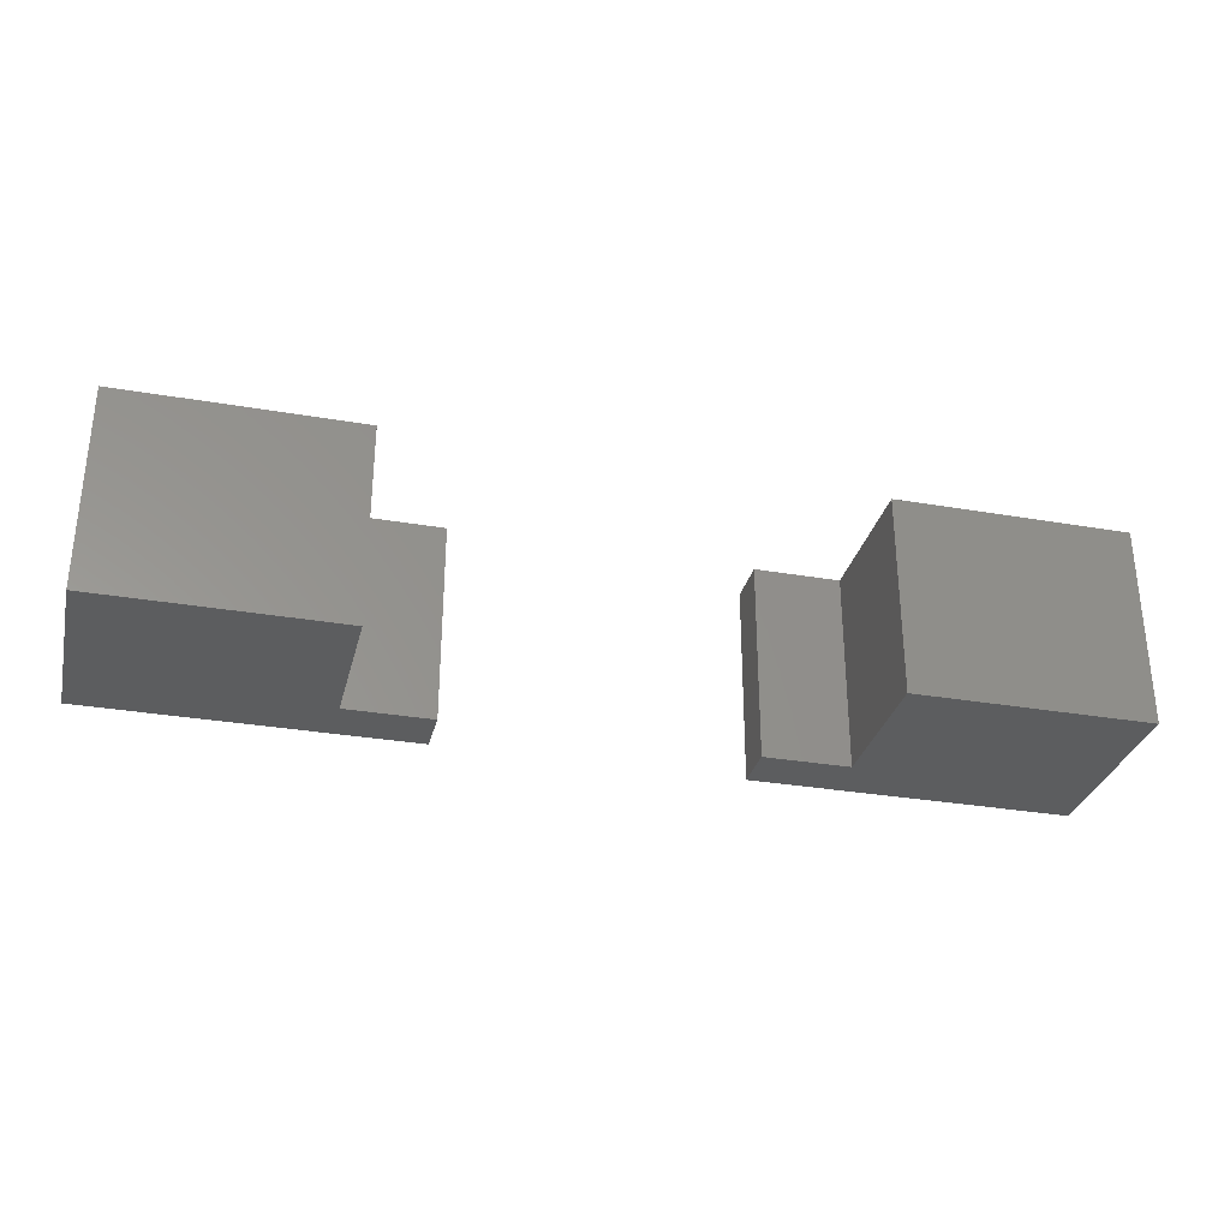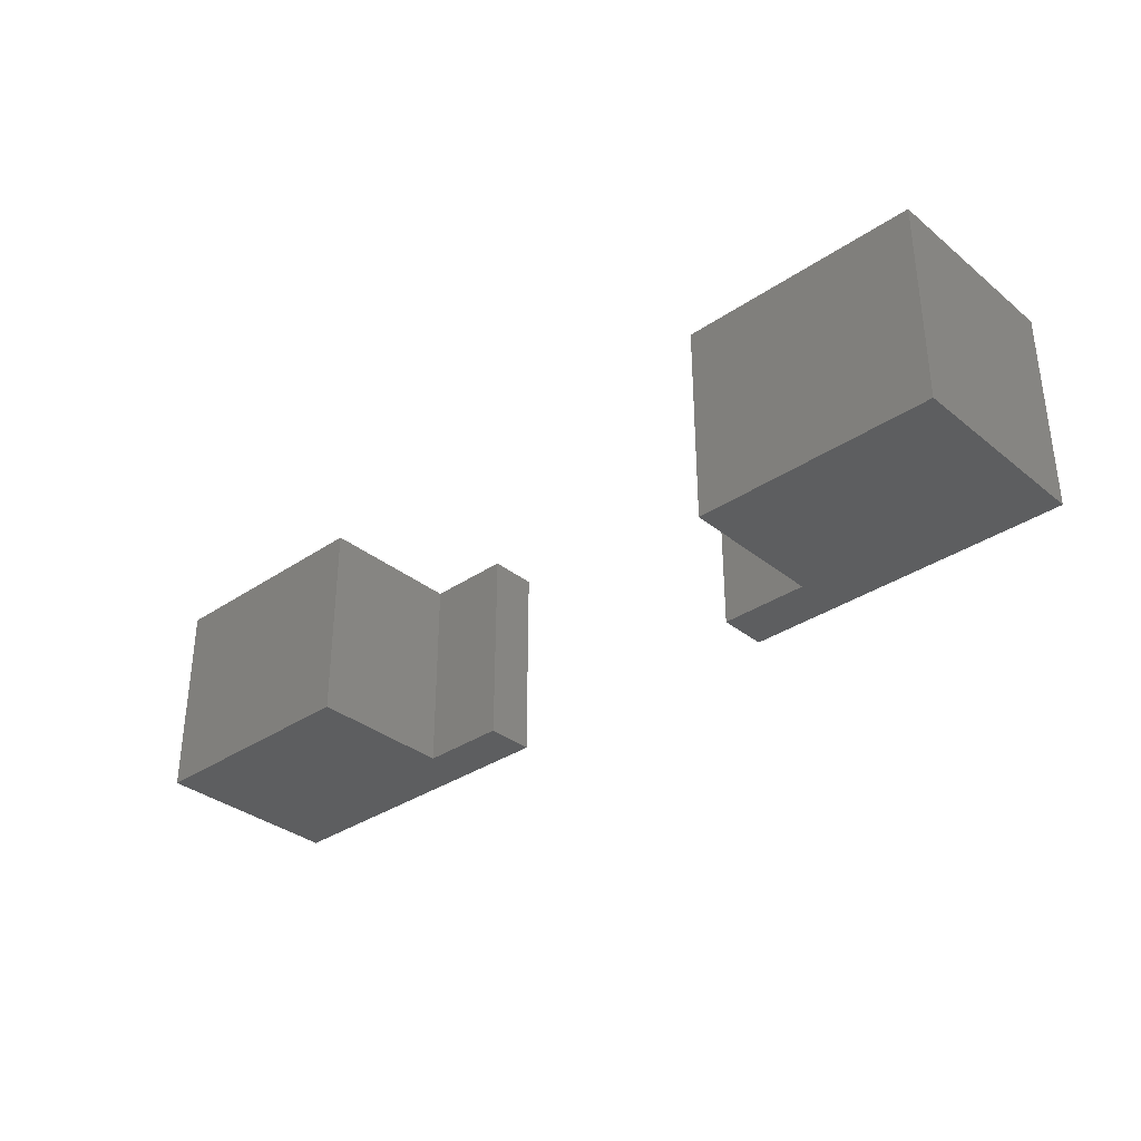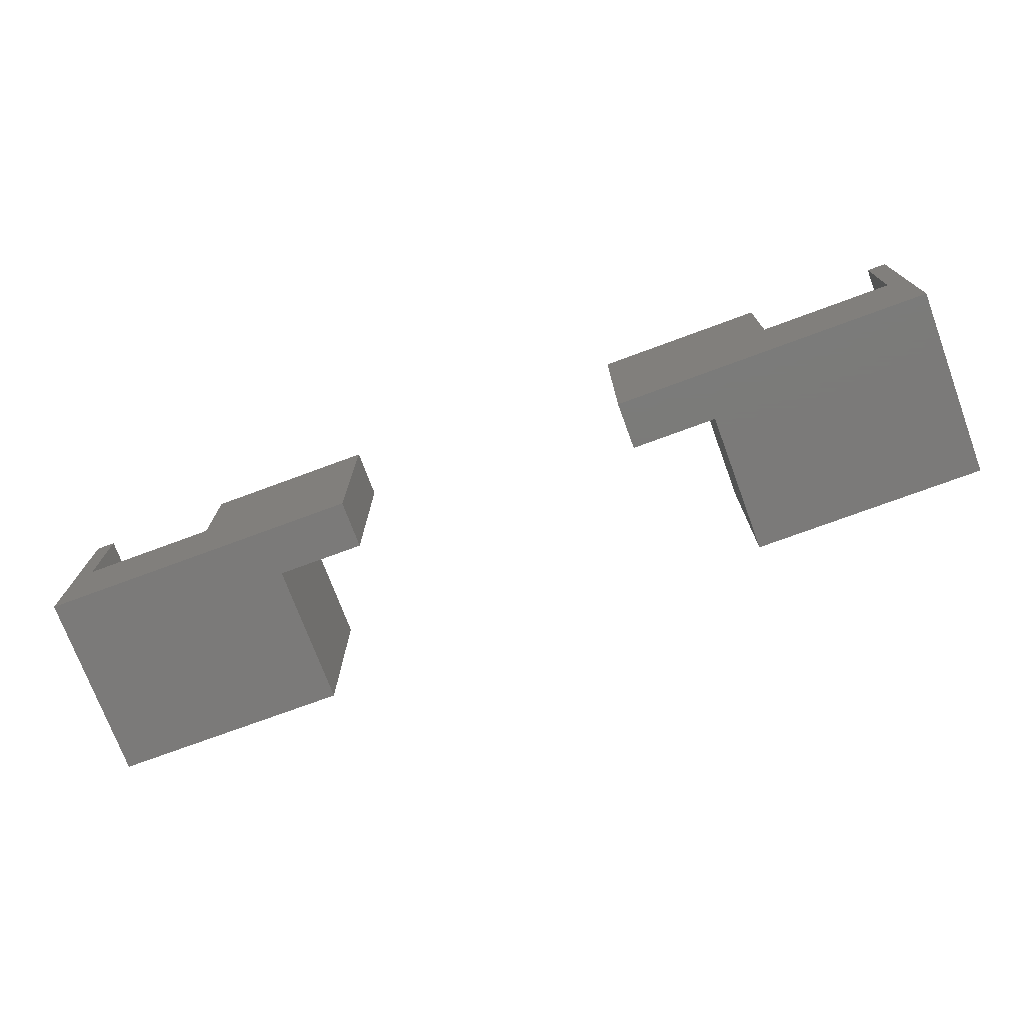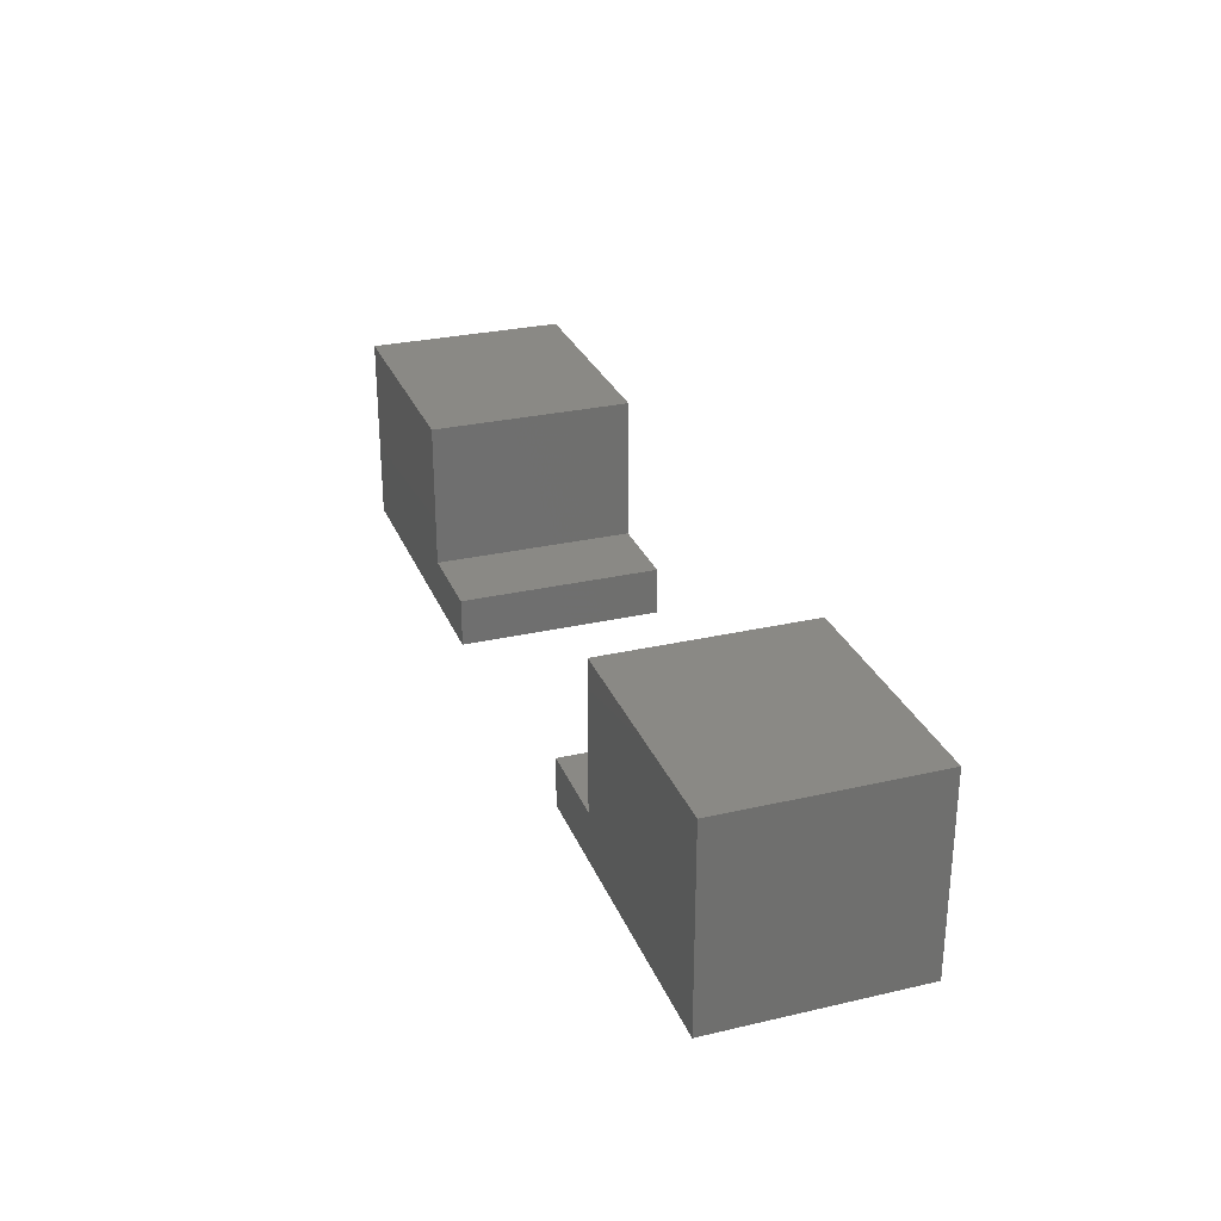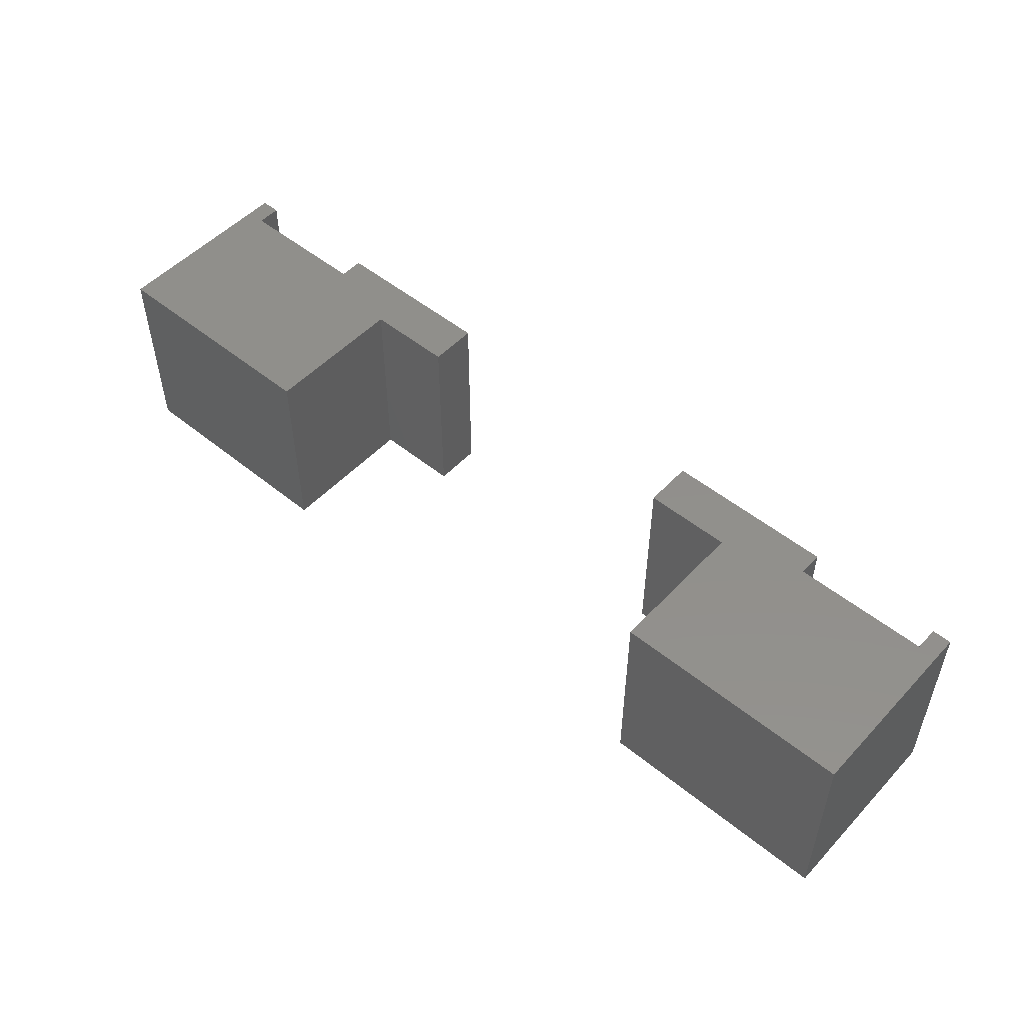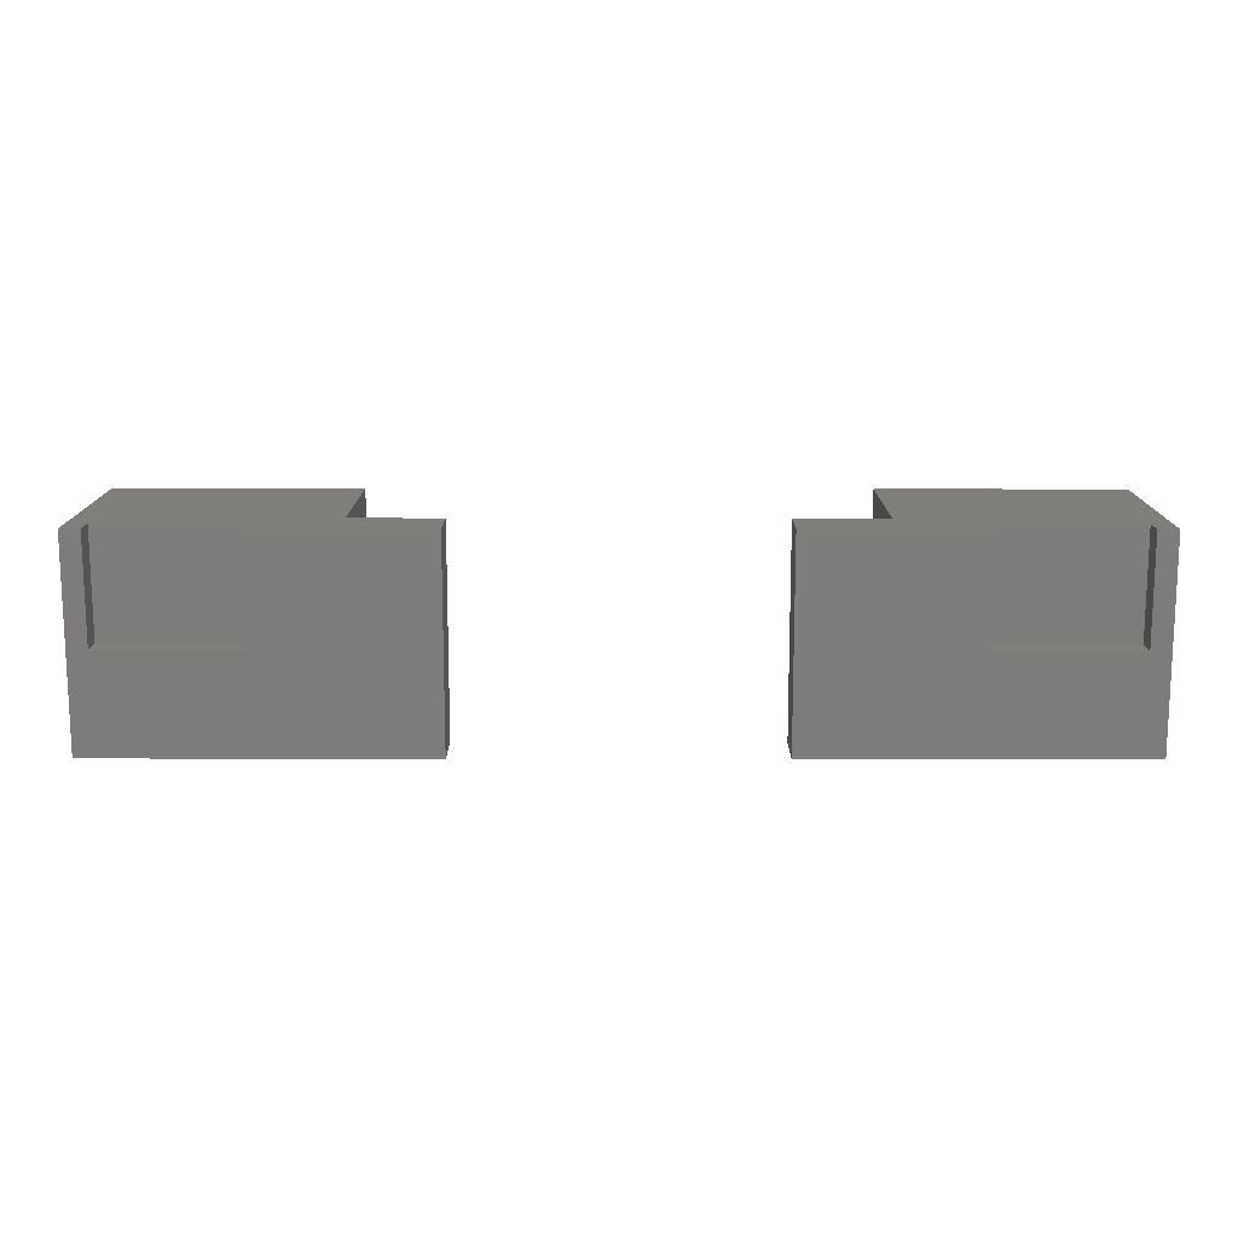
<metadata>
{"format":"stl","ext":"stl","renderer":"f3d","projection":"perspective","resolution":1024,"background":"white","views":[{"elev":-31.1,"azim":-13.8,"up":"+Y"},{"elev":-34.0,"azim":42.6,"up":"+Y"},{"elev":-73.8,"azim":-159.7,"up":"+Y"},{"elev":28.4,"azim":70.8,"up":"+Z"},{"elev":51.3,"azim":41.4,"up":"+Y"},{"elev":13.6,"azim":-179.8,"up":"+Y"}]}
</metadata>
<code>
# stl→obj: 46 verts, 84 faces
v 0 37 24
v 0 37 44
v 0 58 24
v 0 58 44
v 24.5 37 29
v 33.5 37 24
v 22 37 44
v 33.5 37 29
v 24.5 37 44
v 2 58 24
v 2 47 24
v 33.5 58 24
v 16 47 24
v 16 58 24
v 2 58 26.5
v 22 58 44
v 16 58 26.5
v 24.5 58 29
v 33.5 58 29
v 24.5 58 44
v 16 47 26.5
v 2 47 26.5
v 82 58 24
v 82 37 24
v 64.5 58 24
v 64.5 37 24
v 64.5 58 29
v 64.5 37 29
v 96 37 24
v 98 37 24
v 73.5 37 29
v 98 37 44
v 76 37 44
v 73.5 37 44
v 73.5 58 29
v 73.5 58 44
v 76 58 44
v 82 58 26.5
v 98 58 44
v 96 58 24
v 98 58 24
v 96 58 26.5
v 82 47 24
v 82 47 26.5
v 96 47 24
v 96 47 26.5
f 1 2 3
f 3 2 4
f 5 1 6
f 5 7 2
f 2 1 5
f 8 5 6
f 5 9 7
f 10 11 3
f 1 11 6
f 12 13 14
f 6 13 12
f 11 13 6
f 3 11 1
f 3 4 10
f 15 4 16
f 17 18 19
f 14 19 12
f 15 20 18
f 15 16 20
f 10 4 15
f 17 19 14
f 15 18 17
f 4 2 7
f 16 4 7
f 16 7 9
f 20 16 9
f 18 20 9
f 5 18 9
f 8 19 18
f 5 8 18
f 12 19 8
f 6 12 8
f 17 14 21
f 21 14 13
f 21 13 22
f 22 13 11
f 10 15 22
f 11 10 22
f 17 21 15
f 15 21 22
f 23 24 25
f 25 24 26
f 27 25 28
f 28 25 26
f 28 26 24
f 29 28 24
f 30 28 29
f 31 28 30
f 32 31 30
f 33 31 32
f 34 31 33
f 25 27 23
f 23 27 35
f 23 35 36
f 23 36 37
f 38 37 39
f 40 39 41
f 42 39 40
f 23 37 38
f 38 39 42
f 23 43 24
f 44 43 23
f 38 44 23
f 31 35 27
f 28 31 27
f 36 35 34
f 34 35 31
f 36 34 33
f 37 36 33
f 37 33 32
f 39 37 32
f 32 30 41
f 39 32 41
f 41 30 40
f 40 30 29
f 40 29 45
f 40 45 46
f 40 46 42
f 29 24 45
f 45 24 43
f 46 44 42
f 42 44 38
f 45 43 46
f 46 43 44

</code>
